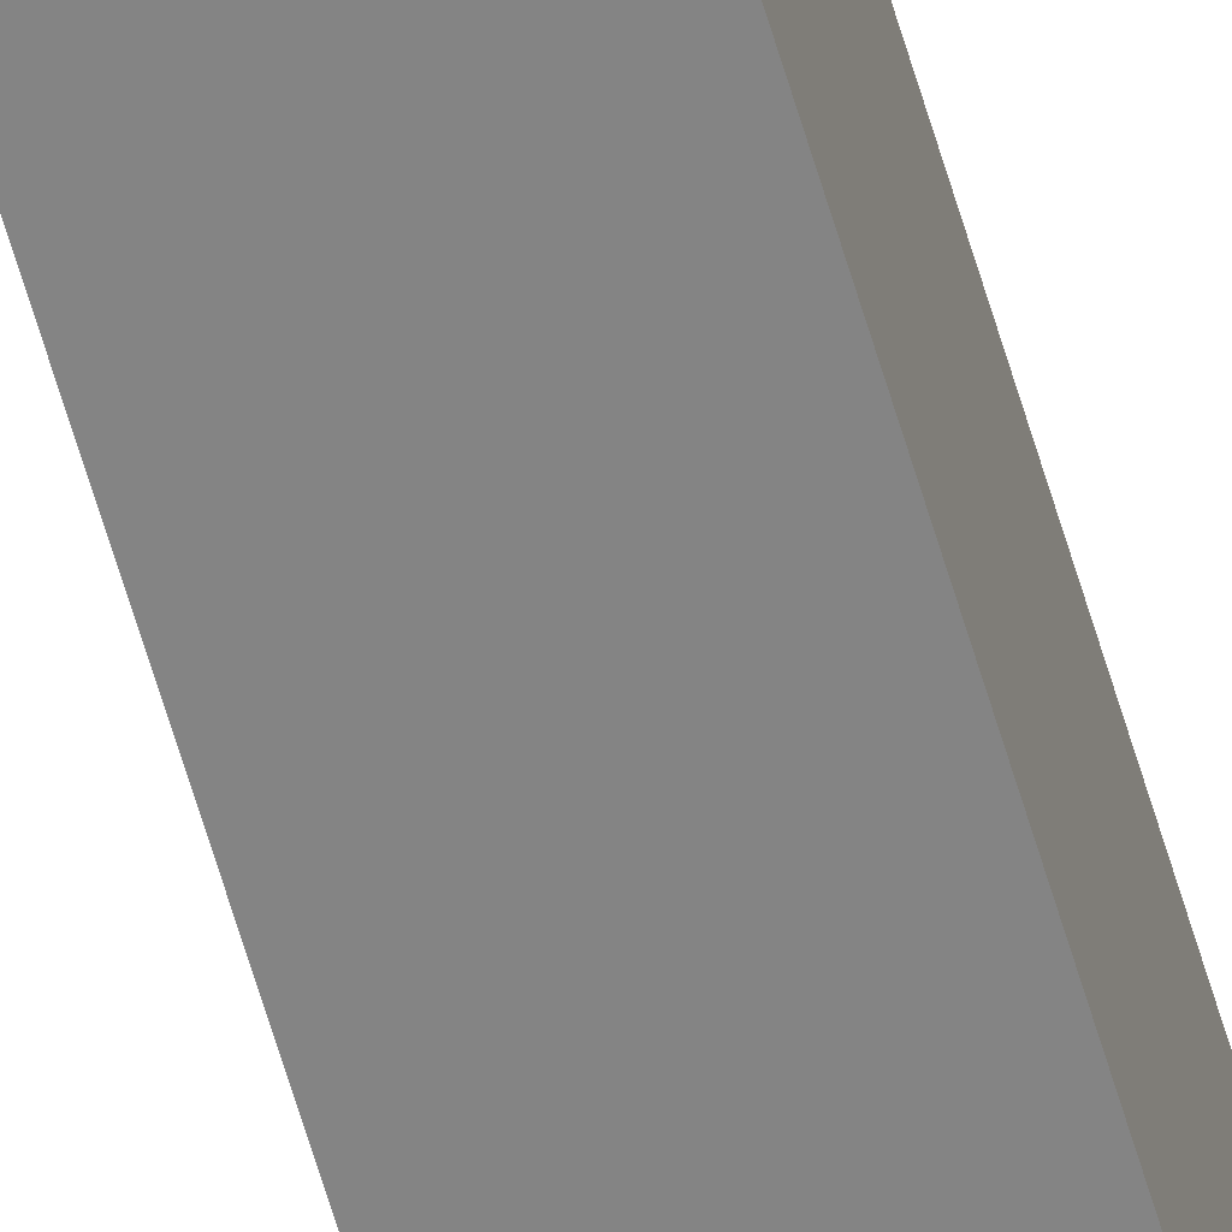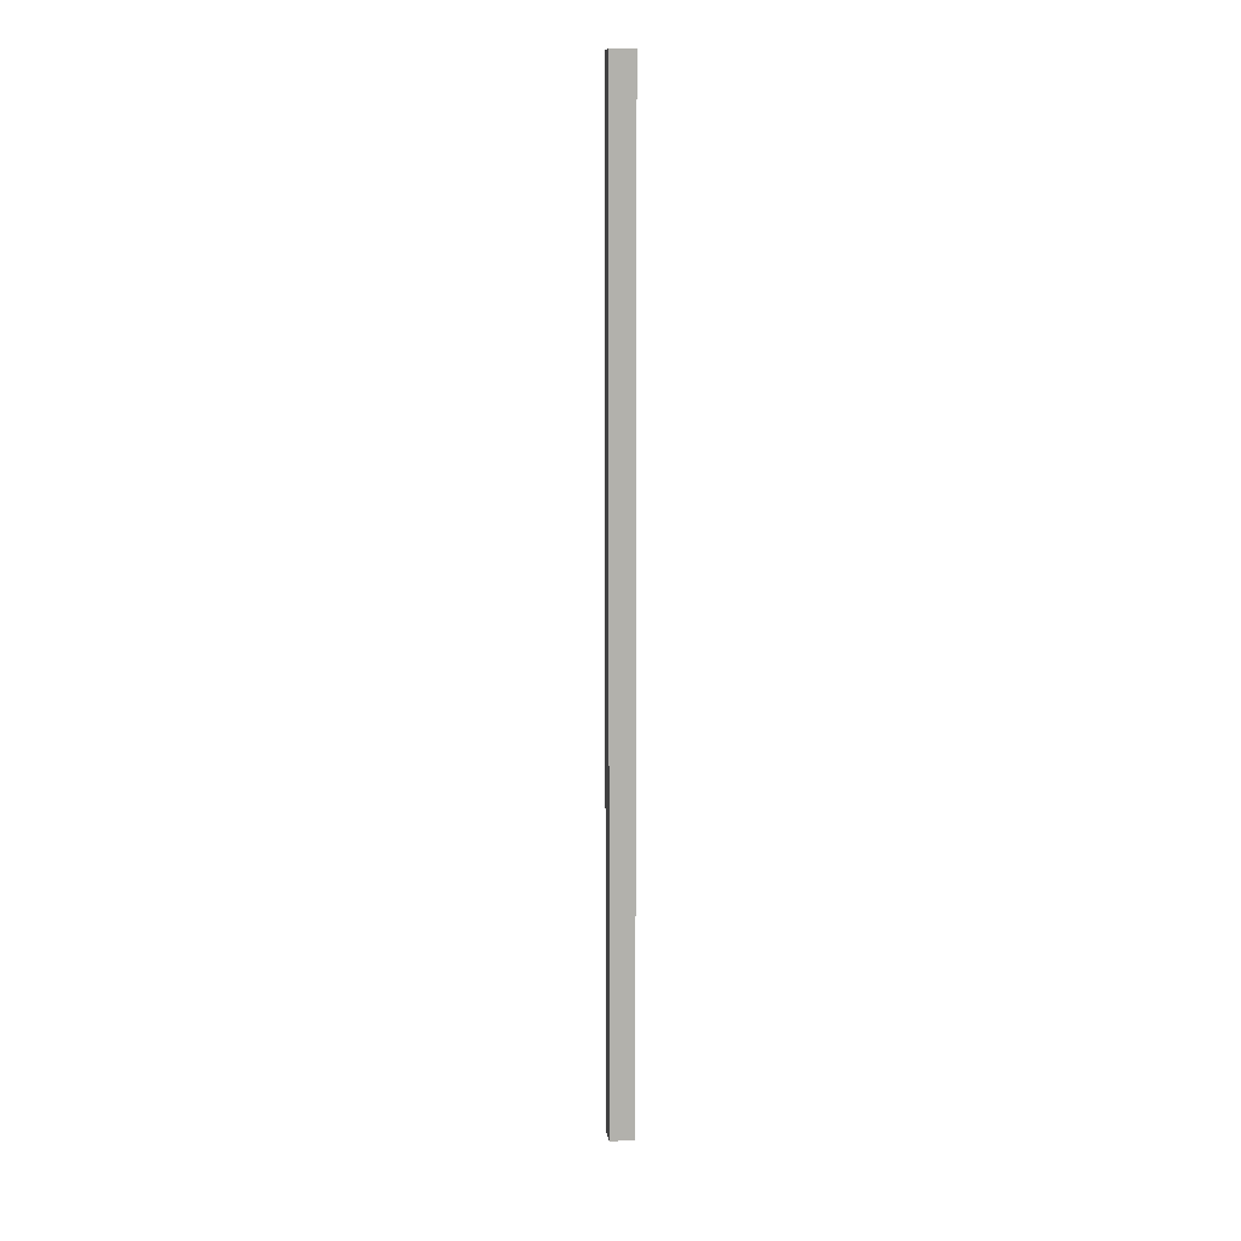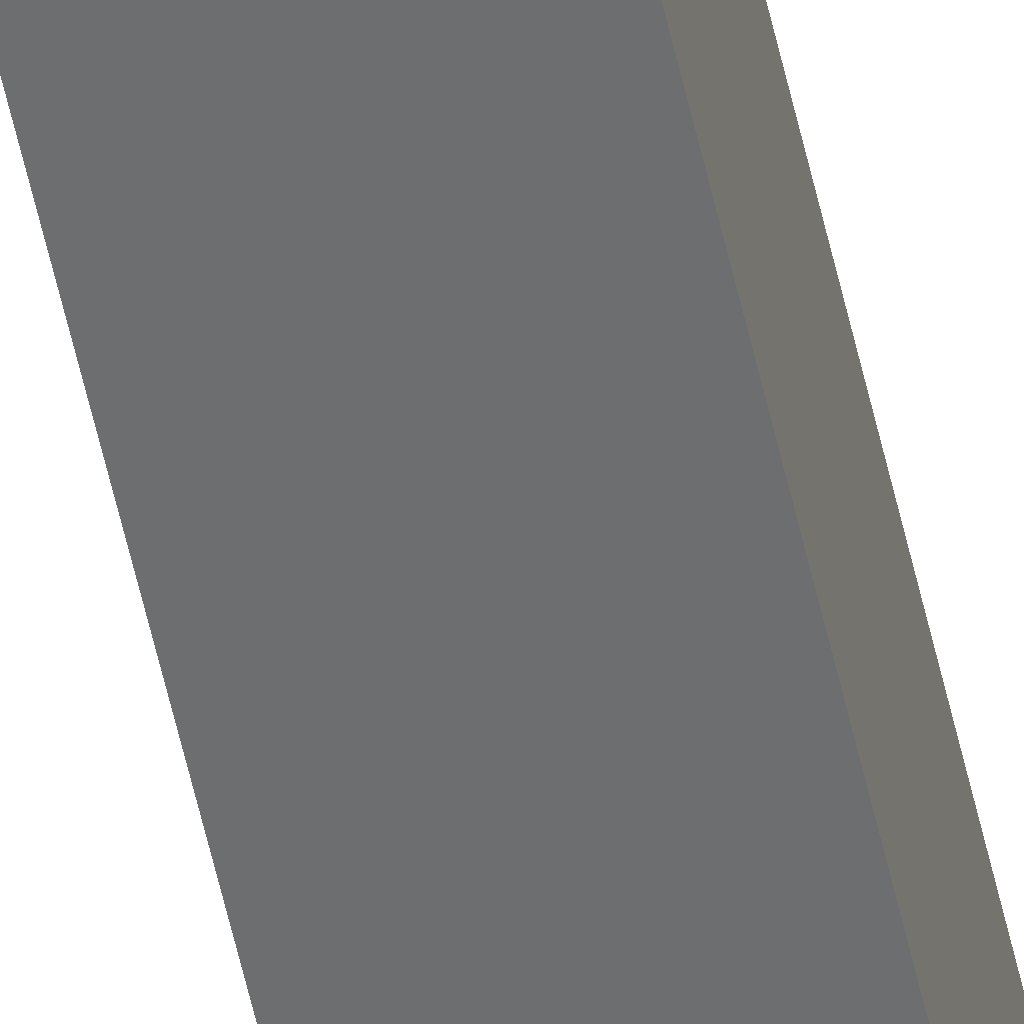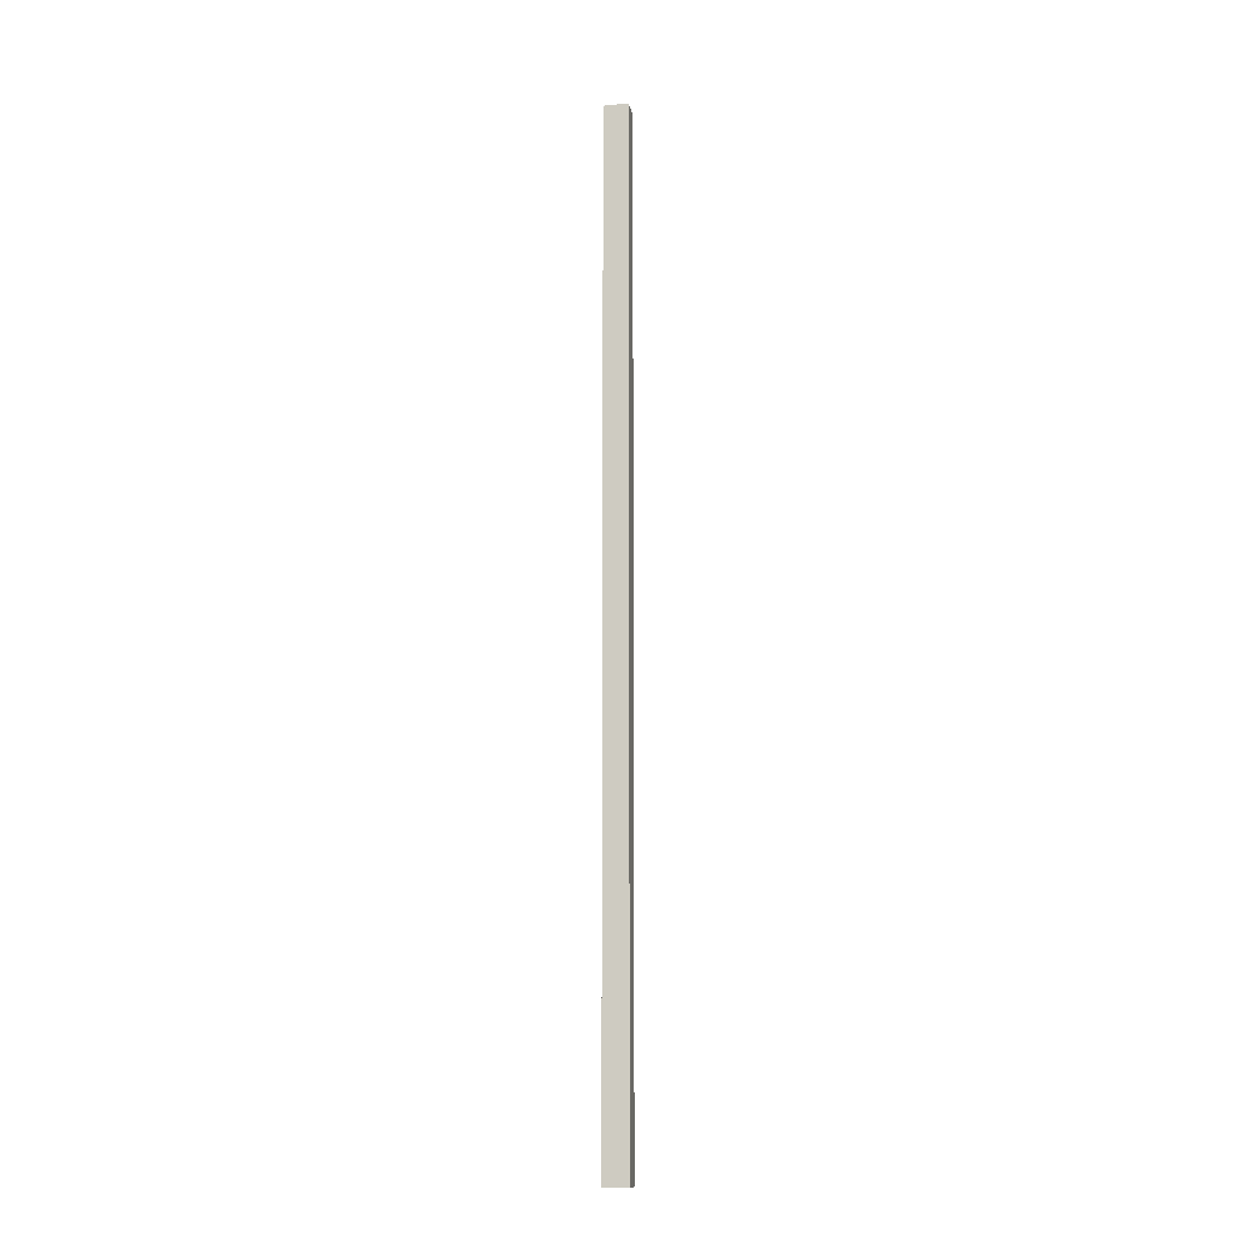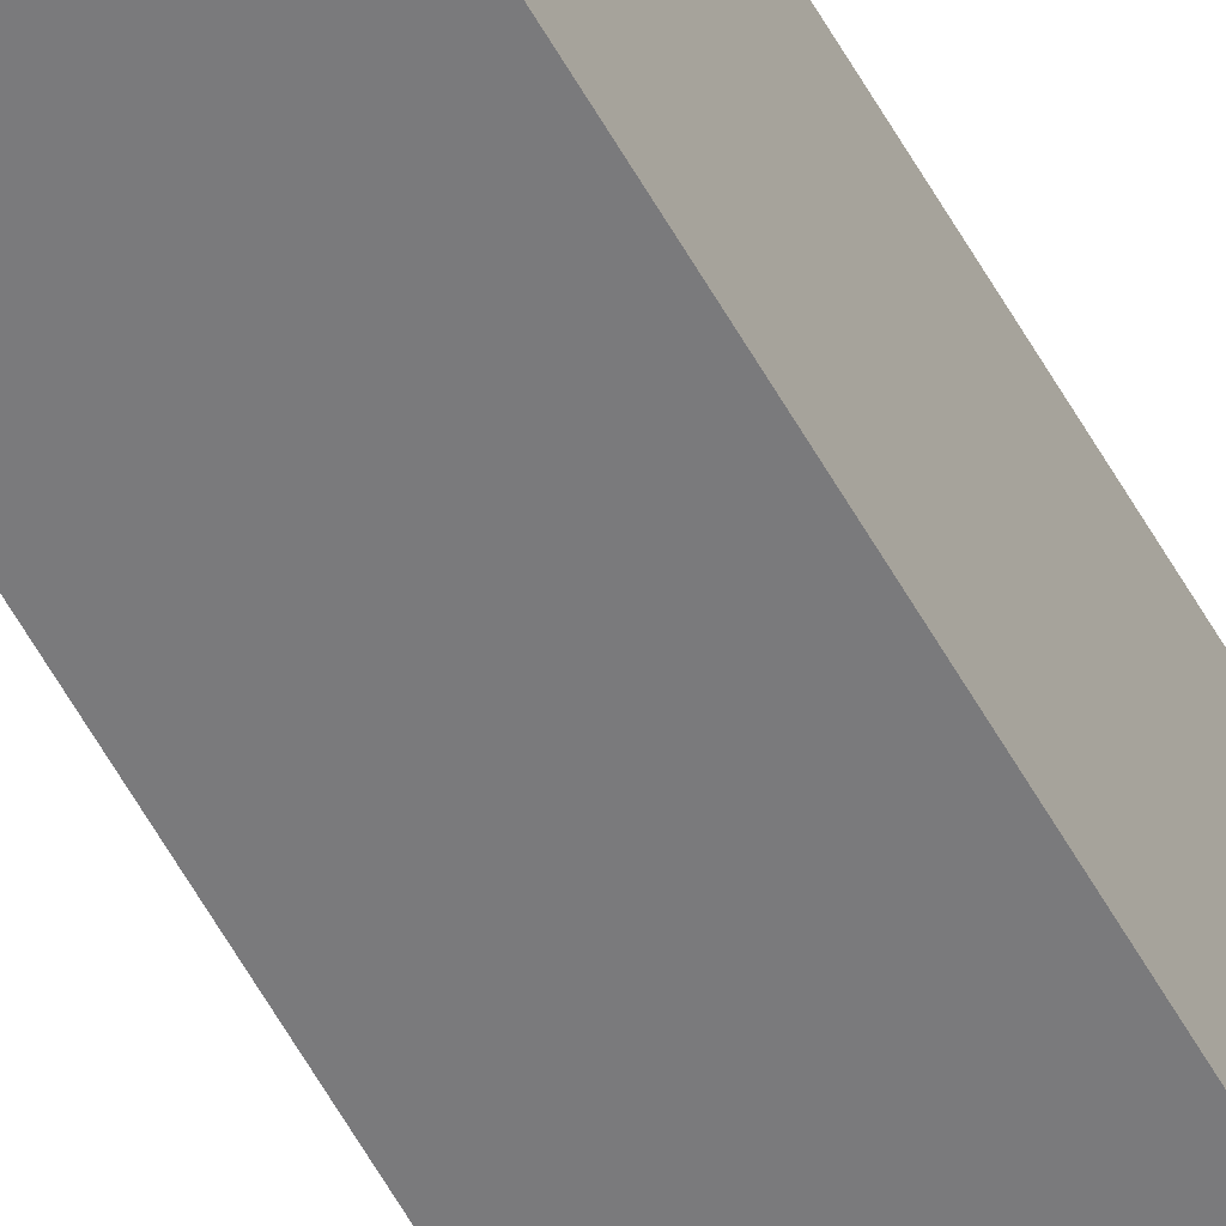
<metadata>
{"format":"obj","ext":"obj","renderer":"f3d","projection":"perspective","resolution":1024,"background":"white","views":[{"elev":-60.8,"azim":-164.0,"up":"+Z"},{"elev":11.5,"azim":-97.4,"up":"+Y"},{"elev":-53.9,"azim":-167.9,"up":"+Z"},{"elev":-12.7,"azim":-78.4,"up":"+Y"},{"elev":-57.4,"azim":-151.4,"up":"+Z"}]}
</metadata>
<code>
v  0 0 0
v  0.206 8.898 -0.005
v  0 8.898 5.448e-16
v  0.206 3.062e-19 -0.005
v  0.206 8.898 -0.225
v  0.206 1.378e-17 -0.225
v  0 8.898 -0.22
v  0 1.347e-17 -0.22
g defaultobject
f 1 2 3
f 2 1 4
f 4 5 2
f 5 4 6
f 6 7 5
f 7 6 8
f 8 3 7
f 3 8 1

</code>
